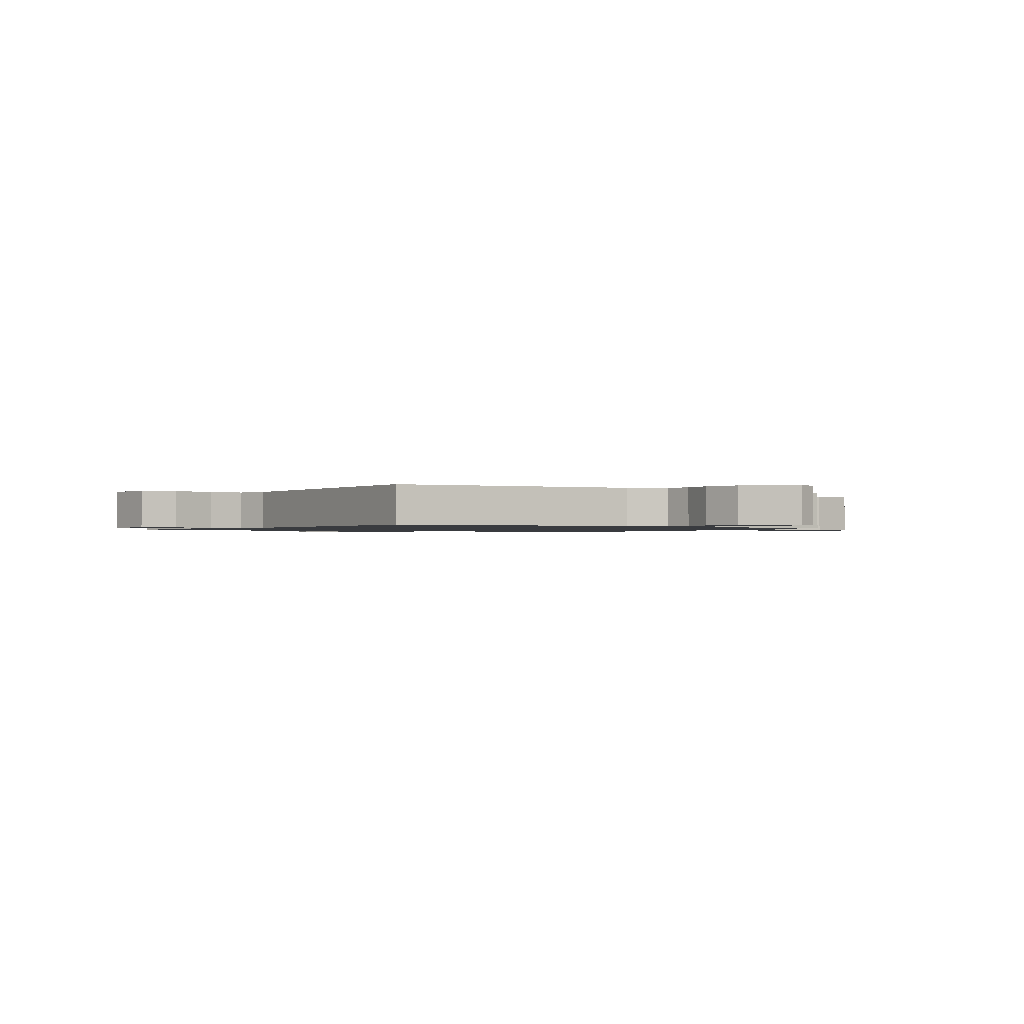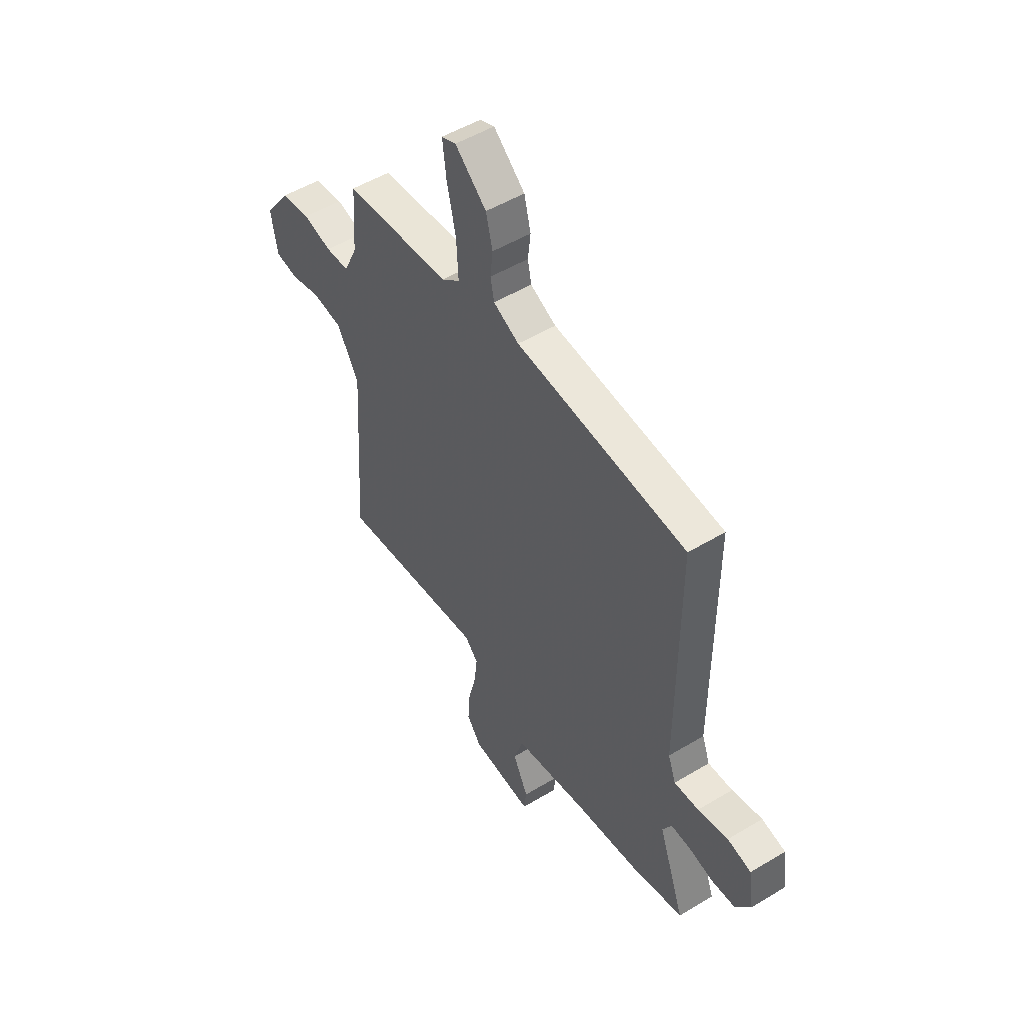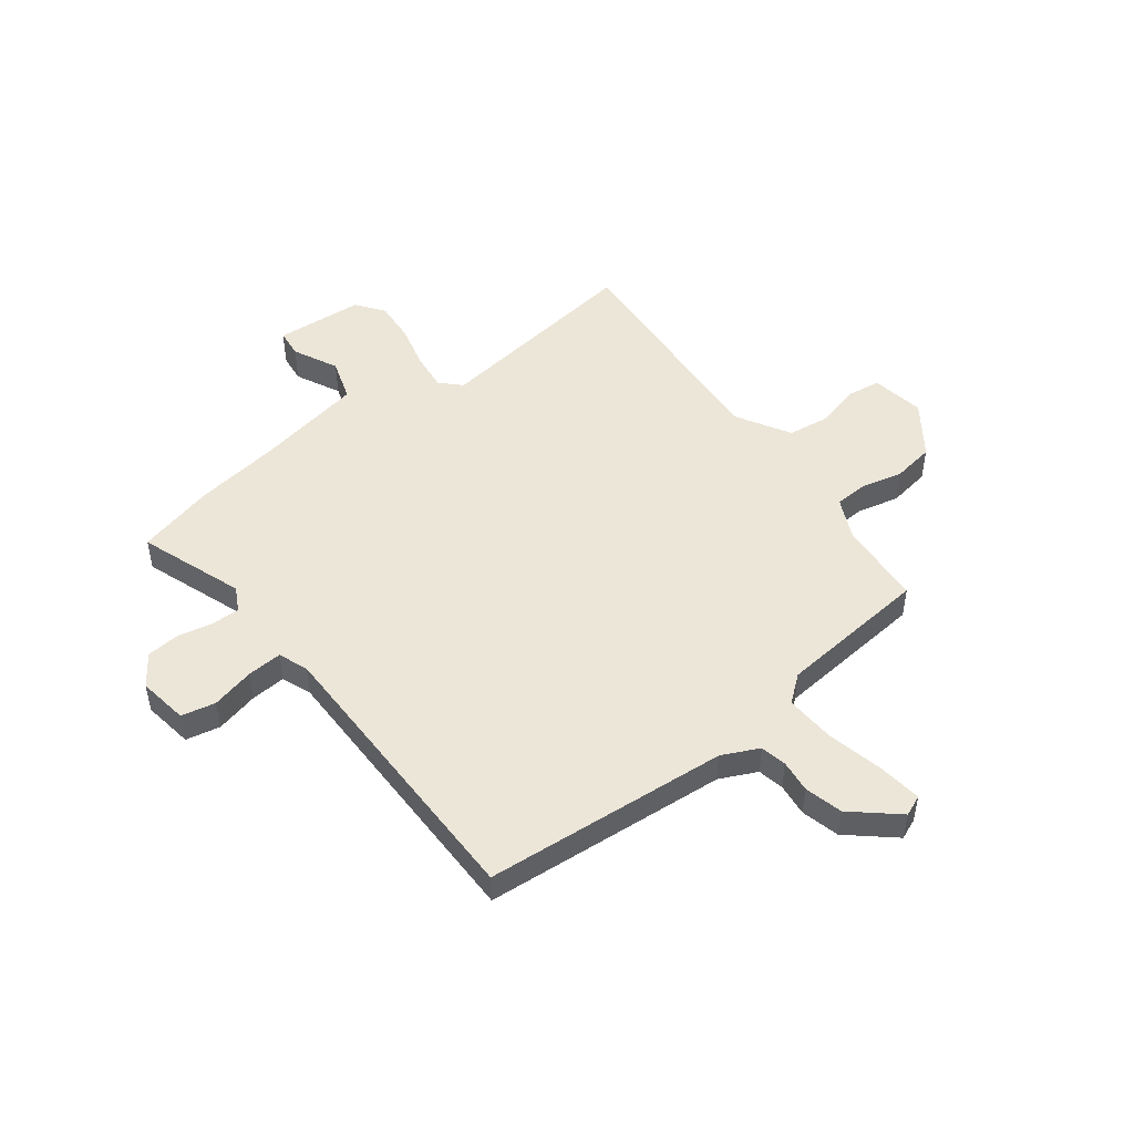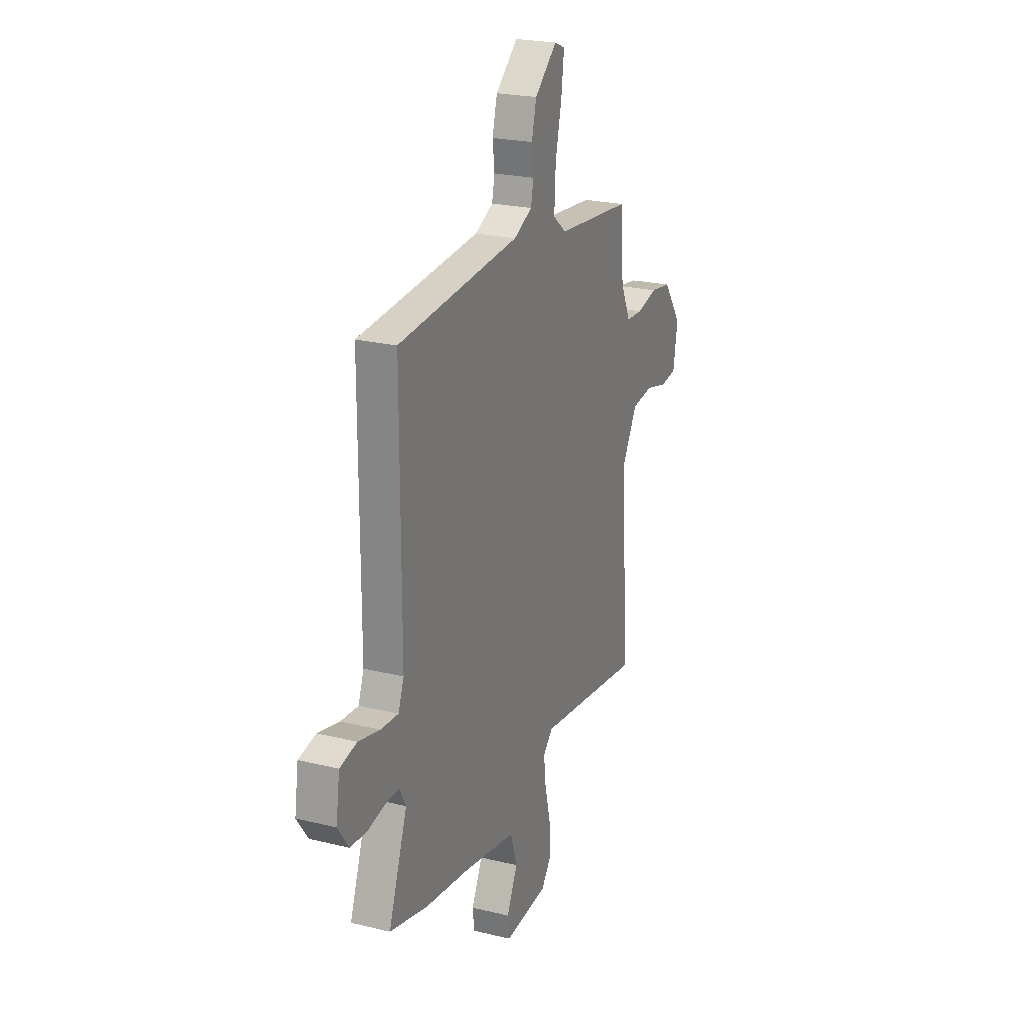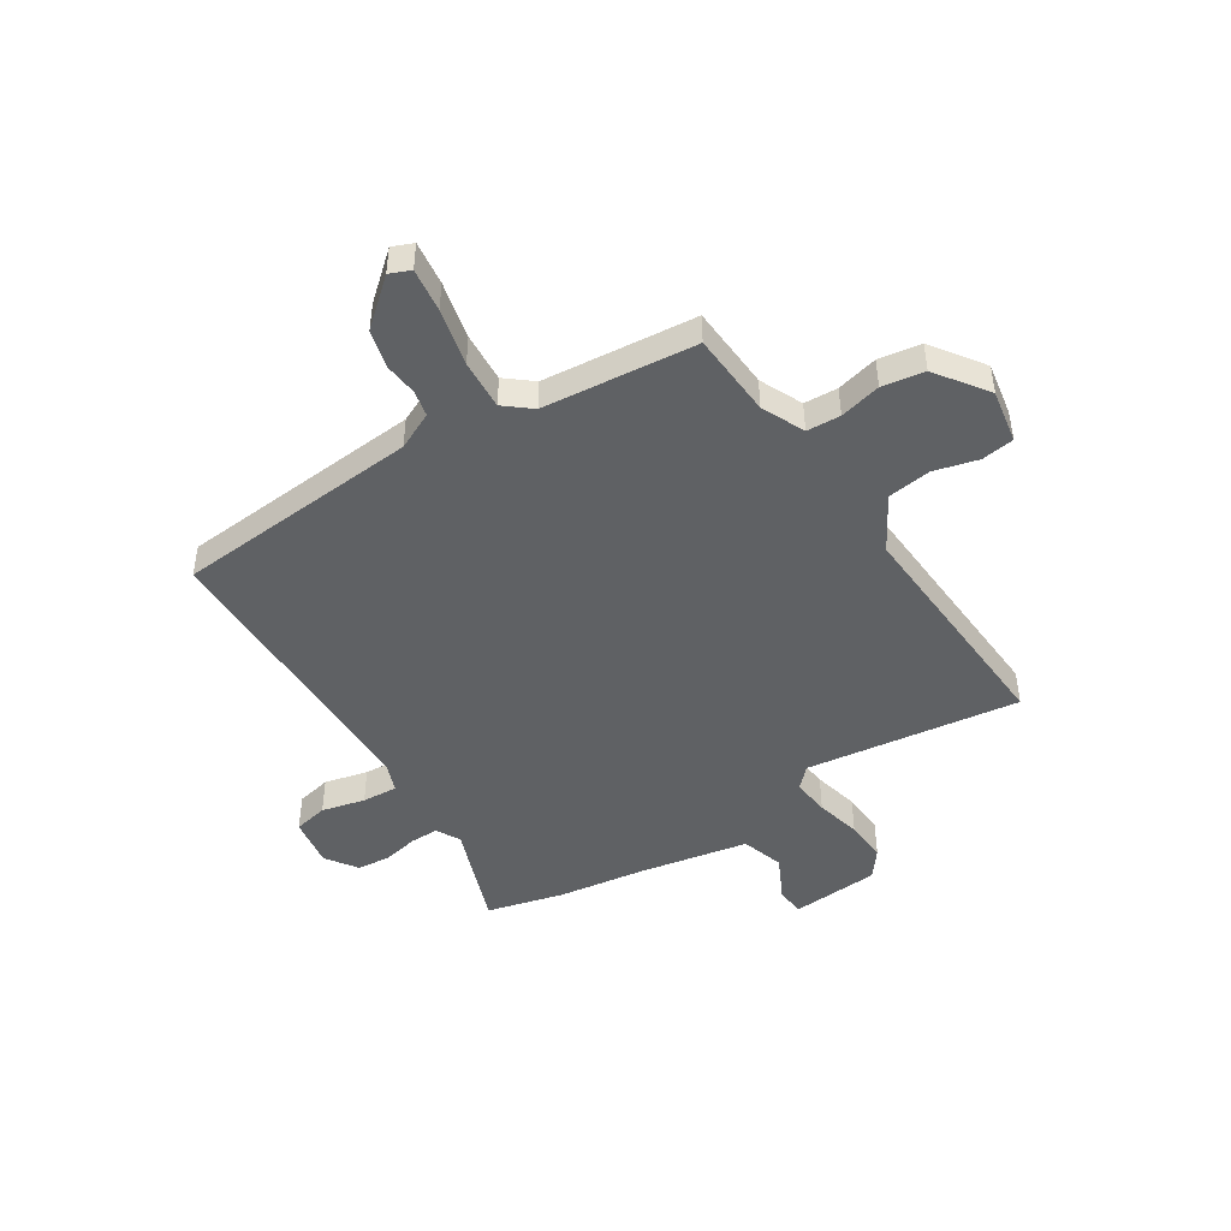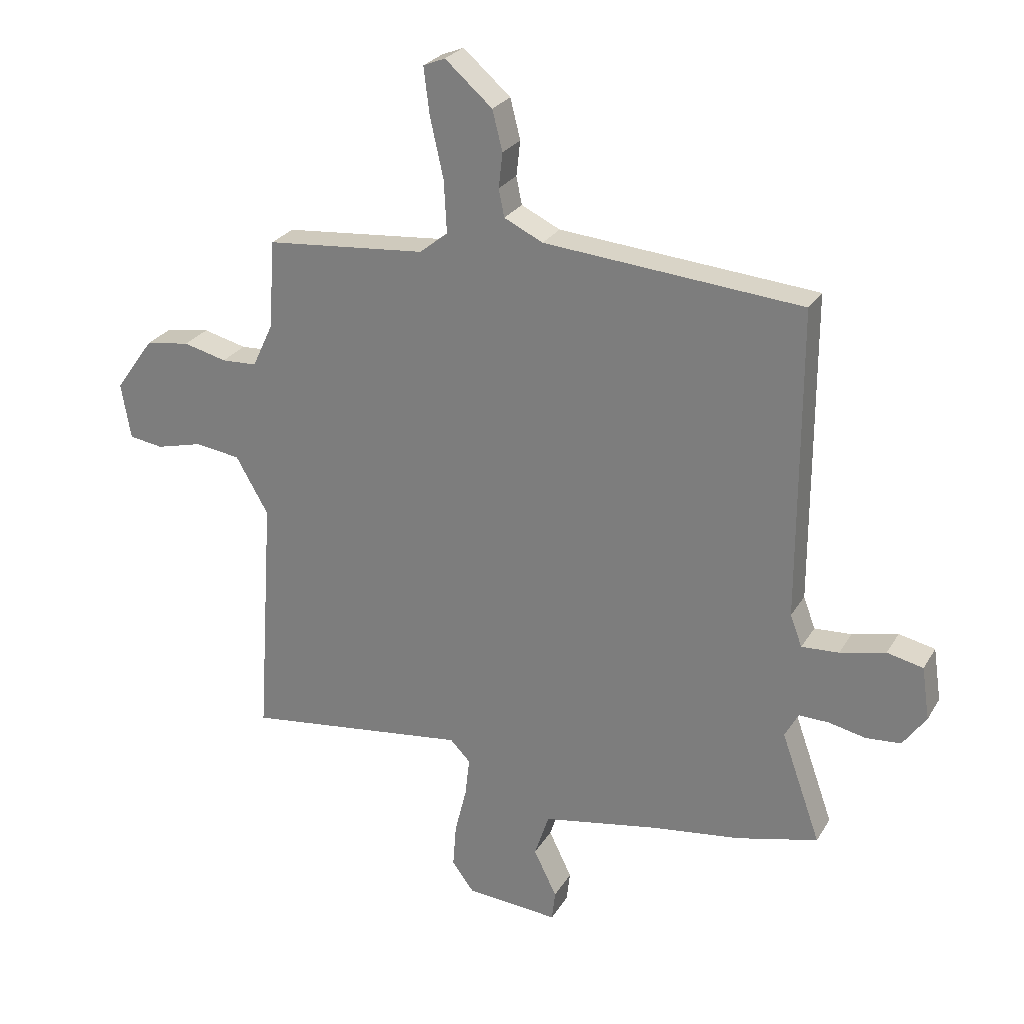
<metadata>
{"format":"obj","ext":"obj","renderer":"f3d","projection":"perspective","resolution":1024,"background":"white","views":[{"elev":-1.1,"azim":-31.3,"up":"+Y"},{"elev":51.4,"azim":-123.2,"up":"+Z"},{"elev":49.4,"azim":-37.5,"up":"+Y"},{"elev":23.0,"azim":-67.4,"up":"+Z"},{"elev":-46.5,"azim":32.2,"up":"+Y"},{"elev":26.2,"azim":-155.5,"up":"+Z"}]}
</metadata>
<code>
v 0.491 0.07 0.456
v 0.502 0.07 0.298
v 0.539 0.07 0.219
v 0.602 0.07 0.216
v 0.679 0.07 0.235
v 0.758 0.07 0.223
v 0.827 0.07 0.127
v 0.81 0.07 0.027
v 0.749 0.07 0.018
v 0.667 0.07 0.039
v 0.586 0.07 0.028
v 0.528 0.07 -0.073
v 0.558 0.07 -0.515
v 0.159 0.07 -0.464
v 0.123 0.07 -0.501
v 0.131 0.07 -0.571
v 0.152 0.07 -0.656
v 0.158 0.07 -0.734
v 0.119 0.07 -0.786
v -0.046 0.07 -0.799
v -0.052 0.07 -0.746
v -0.011 0.07 -0.662
v -0.037 0.07 -0.583
v -0.24 0.07 -0.546
v -0.402 0.07 -0.524
v -0.547 0.07 -0.488
v -0.477 0.07 -0.292
v -0.501 0.07 -0.247
v -0.554 0.07 -0.248
v -0.62 0.07 -0.262
v -0.682 0.07 -0.257
v -0.723 0.07 -0.199
v -0.709 0.07 -0.105
v -0.645 0.07 -0.091
v -0.564 0.07 -0.11
v -0.498 0.07 -0.114
v -0.477 0.07 -0.058
v -0.477 0.07 0.493
v -0.019 0.07 0.532
v 0.05 0.07 0.565
v 0.06 0.07 0.614
v 0.053 0.07 0.676
v 0.071 0.07 0.747
v 0.155 0.07 0.82
v 0.194 0.07 0.804
v 0.184 0.07 0.722
v 0.16 0.07 0.615
v 0.155 0.07 0.522
v 0.205 0.07 0.482
v 0.491 0 0.456
v 0.502 0 0.298
v 0.539 0 0.219
v 0.602 0 0.216
v 0.679 0 0.235
v 0.758 0 0.223
v 0.827 0 0.127
v 0.81 0 0.027
v 0.749 0 0.018
v 0.667 0 0.039
v 0.586 0 0.028
v 0.528 0 -0.073
v 0.558 0 -0.515
v 0.159 0 -0.464
v 0.123 0 -0.501
v 0.131 0 -0.571
v 0.152 0 -0.656
v 0.158 0 -0.734
v 0.119 0 -0.786
v -0.046 0 -0.799
v -0.052 0 -0.746
v -0.011 0 -0.662
v -0.037 0 -0.583
v -0.24 0 -0.546
v -0.402 0 -0.524
v -0.547 0 -0.488
v -0.477 0 -0.292
v -0.501 0 -0.247
v -0.554 0 -0.248
v -0.62 0 -0.262
v -0.682 0 -0.257
v -0.723 0 -0.199
v -0.709 0 -0.105
v -0.645 0 -0.091
v -0.564 0 -0.11
v -0.498 0 -0.114
v -0.477 0 -0.058
v -0.477 0 0.493
v -0.019 0 0.532
v 0.05 0 0.565
v 0.06 0 0.614
v 0.053 0 0.676
v 0.071 0 0.747
v 0.155 0 0.82
v 0.194 0 0.804
v 0.184 0 0.722
v 0.16 0 0.615
v 0.155 0 0.522
v 0.205 0 0.482
f 44 45 46 47
f 44 47 48
f 41 42 43 44
f 40 41 44 48
f 39 40 48 49
f 37 38 39 49
f 32 33 34 35
f 32 35 36
f 29 30 31 32
f 28 29 32 36
f 27 28 36 37
f 24 25 26 27
f 23 24 27 37
f 19 20 21 22
f 19 22 23
f 16 17 18 19
f 15 16 19 23
f 14 15 23 37
f 12 13 14 37
f 7 8 9 10
f 7 10 11
f 4 5 6 7
f 3 4 7 11
f 2 3 11 12
f 49 1 2
f 2 12 37 49
f 96 95 94 93
f 97 96 93
f 93 92 91 90
f 97 93 90 89
f 98 97 89 88
f 98 88 87 86
f 84 83 82 81
f 85 84 81
f 81 80 79 78
f 85 81 78 77
f 86 85 77 76
f 76 75 74 73
f 86 76 73 72
f 71 70 69 68
f 72 71 68
f 68 67 66 65
f 72 68 65 64
f 86 72 64 63
f 86 63 62 61
f 59 58 57 56
f 60 59 56
f 56 55 54 53
f 60 56 53 52
f 61 60 52 51
f 51 50 98
f 98 86 61 51
f 1 50 51 2
f 2 51 52 3
f 3 52 53 4
f 4 53 54 5
f 5 54 55 6
f 6 55 56 7
f 7 56 57 8
f 8 57 58 9
f 9 58 59 10
f 10 59 60 11
f 11 60 61 12
f 12 61 62 13
f 13 62 63 14
f 14 63 64 15
f 15 64 65 16
f 16 65 66 17
f 17 66 67 18
f 18 67 68 19
f 19 68 69 20
f 20 69 70 21
f 21 70 71 22
f 22 71 72 23
f 23 72 73 24
f 24 73 74 25
f 25 74 75 26
f 26 75 76 27
f 27 76 77 28
f 28 77 78 29
f 29 78 79 30
f 30 79 80 31
f 31 80 81 32
f 32 81 82 33
f 33 82 83 34
f 34 83 84 35
f 35 84 85 36
f 36 85 86 37
f 37 86 87 38
f 38 87 88 39
f 39 88 89 40
f 40 89 90 41
f 41 90 91 42
f 42 91 92 43
f 43 92 93 44
f 44 93 94 45
f 45 94 95 46
f 46 95 96 47
f 47 96 97 48
f 48 97 98 49
f 49 98 50 1

</code>
